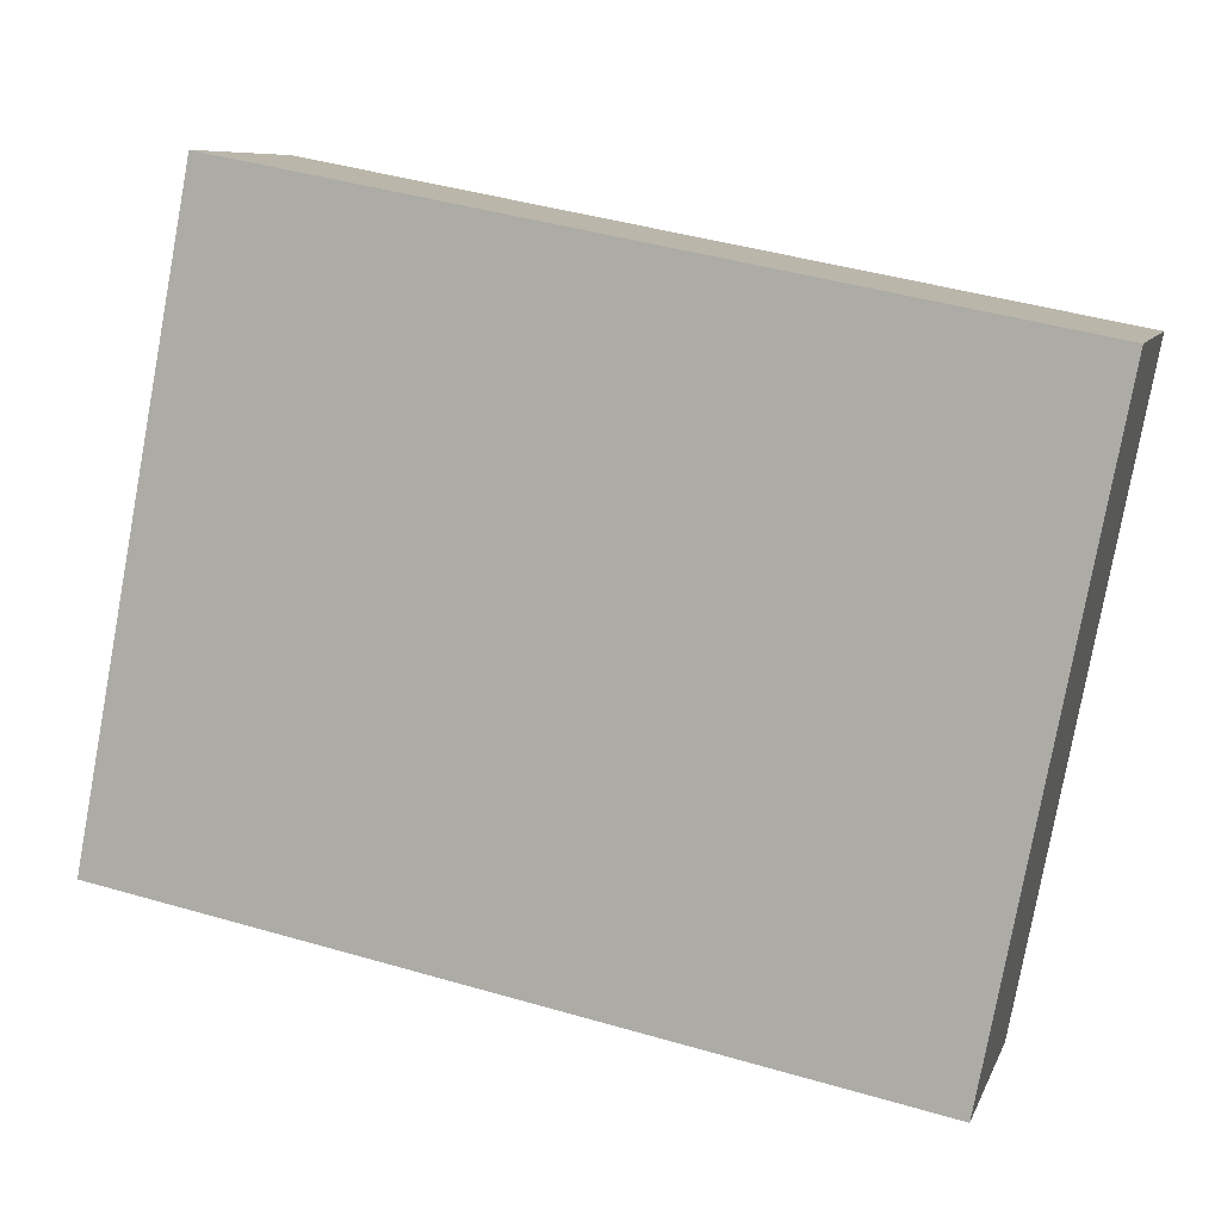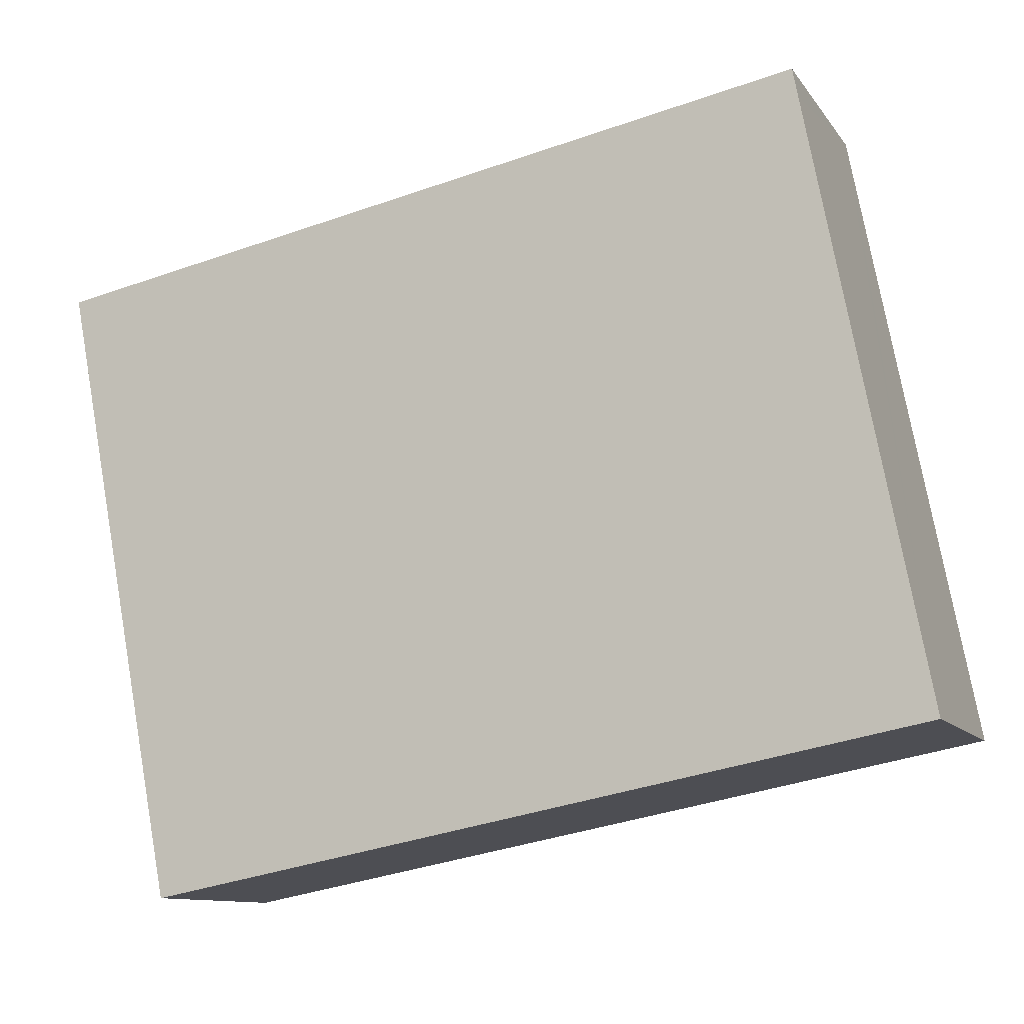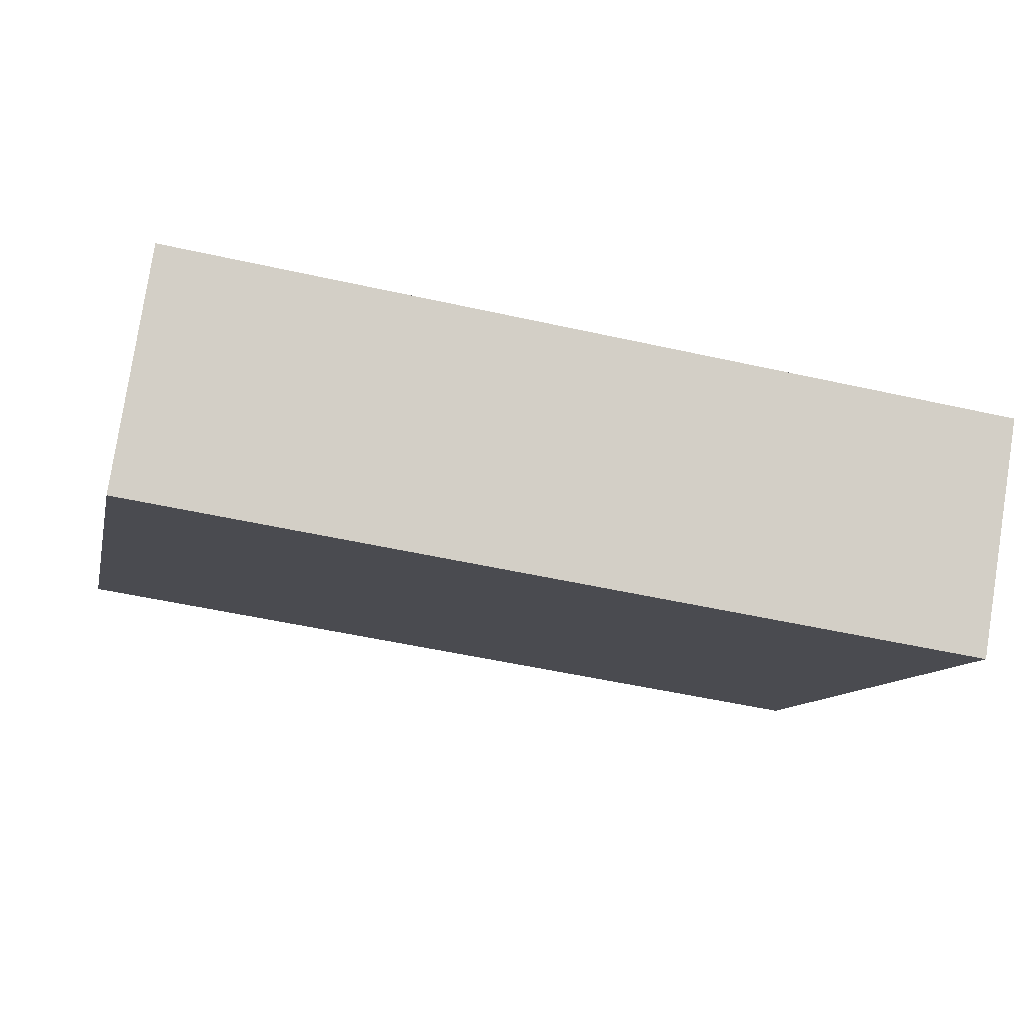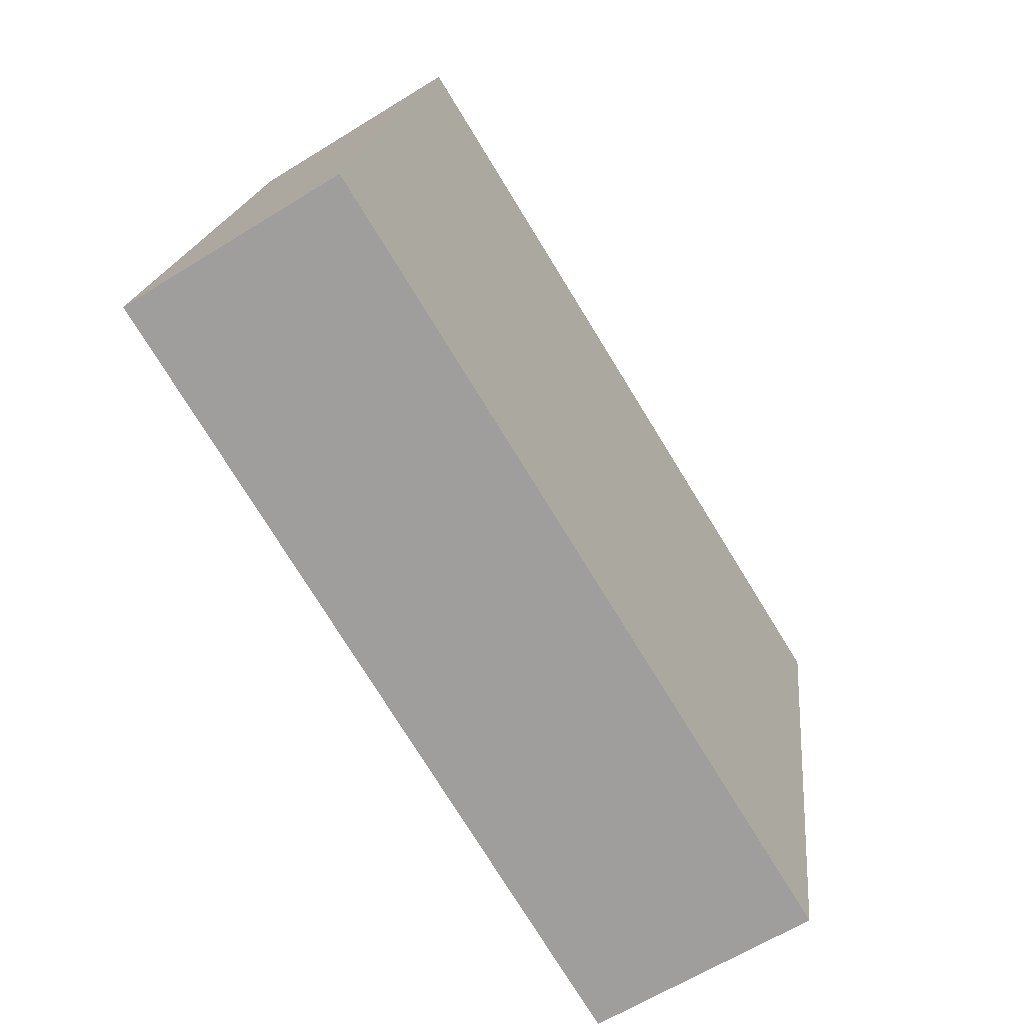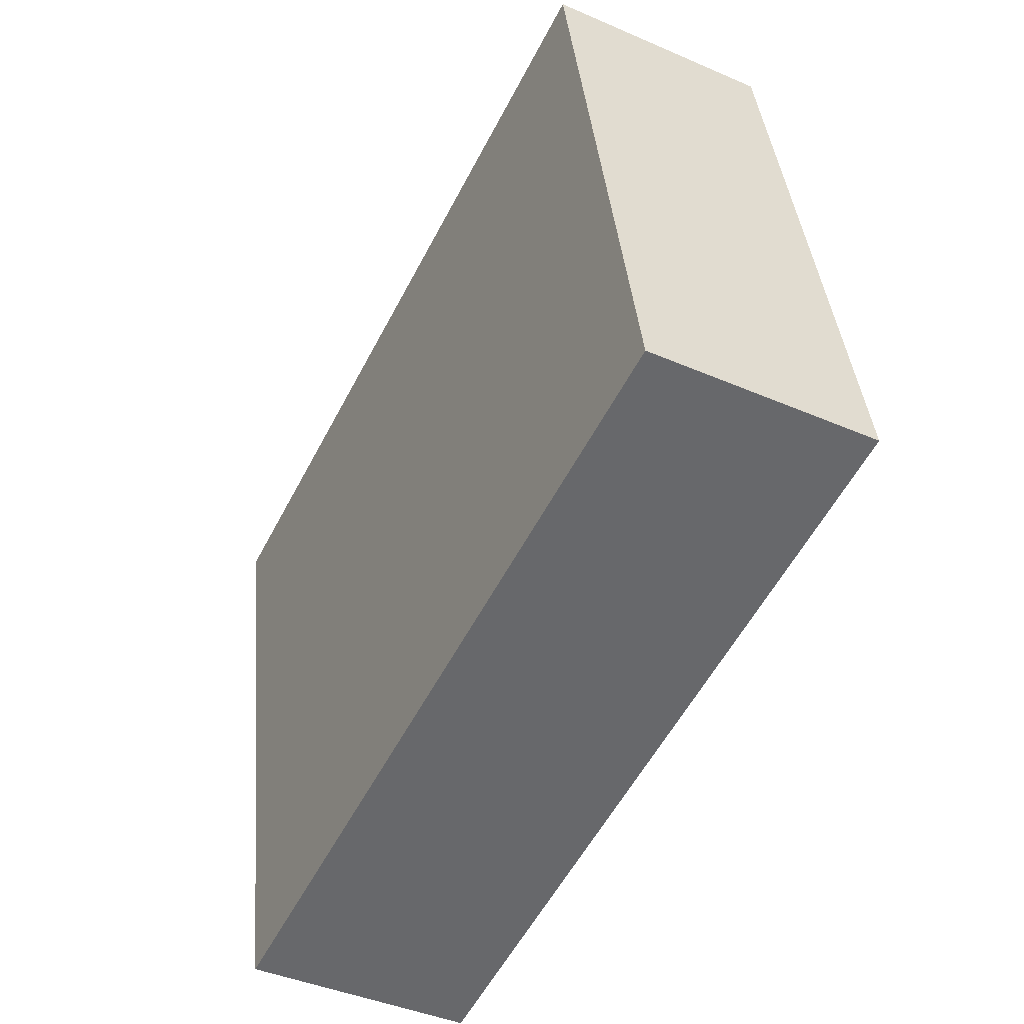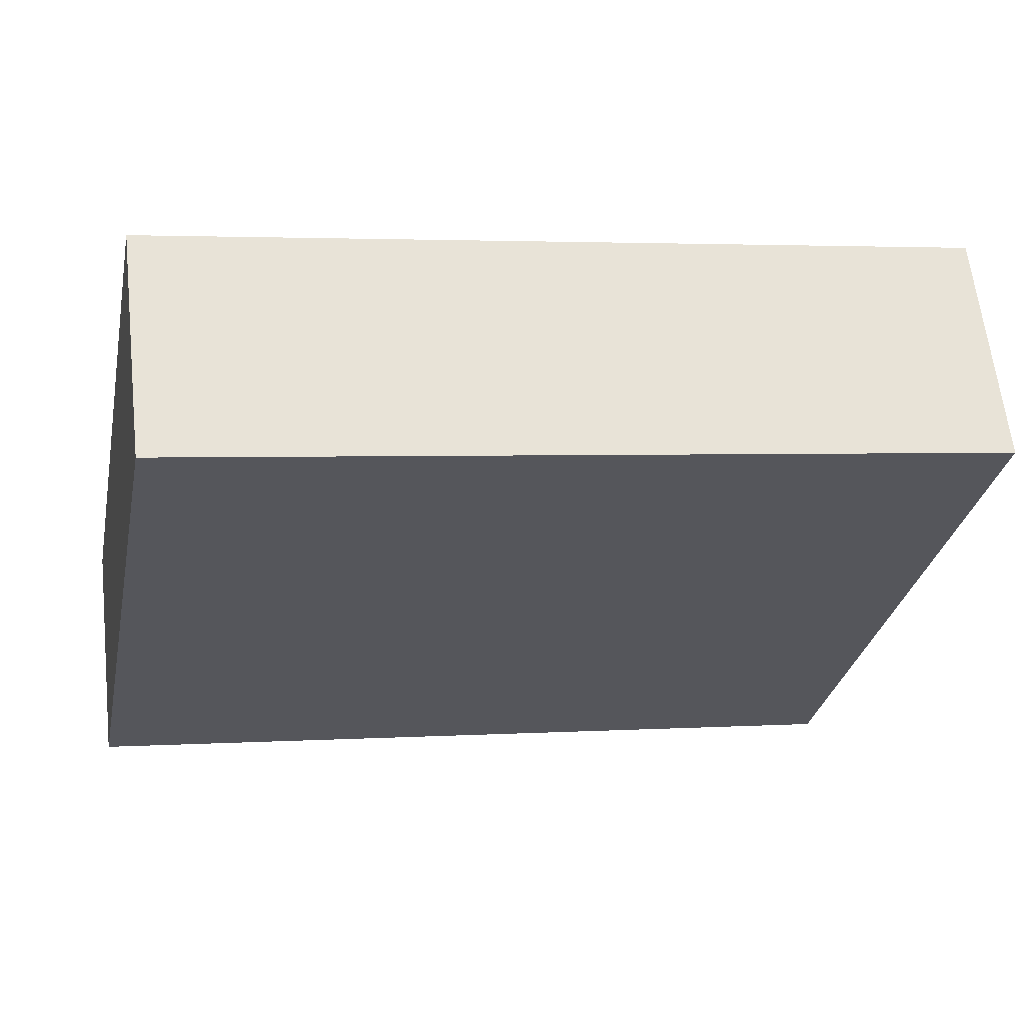
<metadata>
{"format":"obj","ext":"obj","renderer":"f3d","projection":"perspective","resolution":1024,"background":"white","views":[{"elev":8.3,"azim":15.3,"up":"+Z"},{"elev":-10.9,"azim":-158.8,"up":"+Z"},{"elev":79.1,"azim":8.9,"up":"+Z"},{"elev":-62.8,"azim":-57.8,"up":"+Z"},{"elev":-42.5,"azim":-117.4,"up":"+Z"},{"elev":62.7,"azim":-6.4,"up":"+Z"}]}
</metadata>
<code>
v  8.174 2.36 -1.568
v  1.257 2.36 6.552
v  9.431 2.36 4.984
v  1.199 2.36 6.249
v  0 2.36 1.445e-16
v  1.257 -4.012e-16 6.552
v  9.431 -3.052e-16 4.984
v  8.174 9.601e-17 -1.568
v  0 0 0
v  1.199 -3.826e-16 6.249
g defaultobject
f 1 2 3
f 2 1 4
f 4 1 5
f 6 3 2
f 3 6 7
f 7 1 3
f 1 7 8
f 8 5 1
f 5 8 9
f 4 6 2
f 6 4 5
f 6 5 10
f 10 5 9
f 6 8 7
f 8 6 10
f 8 10 9

</code>
